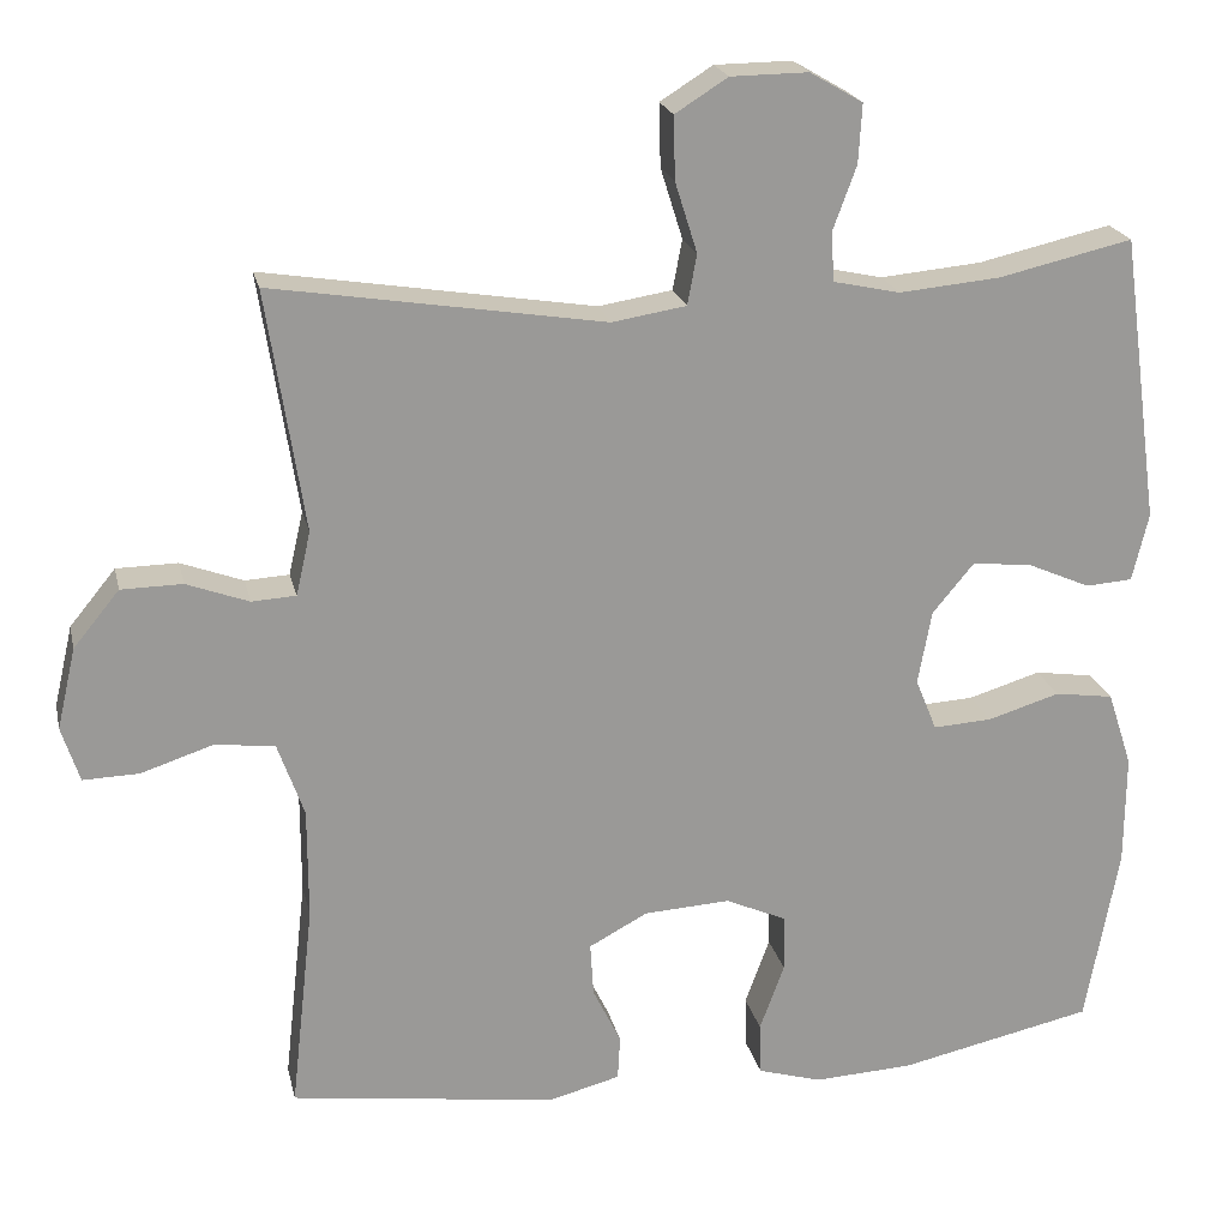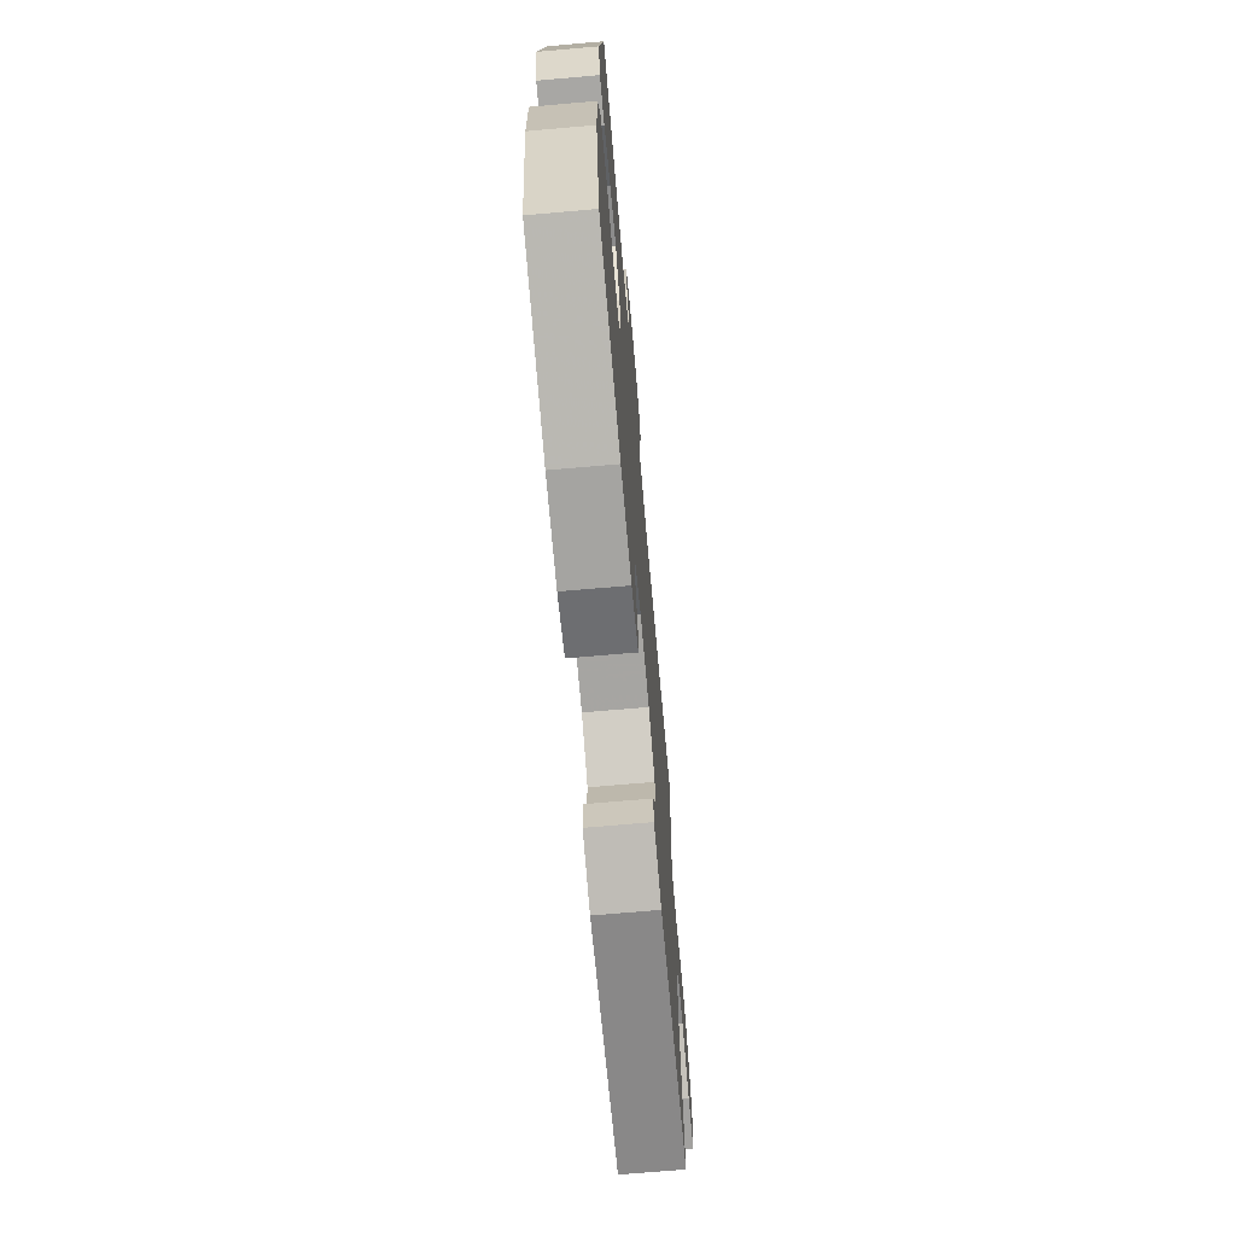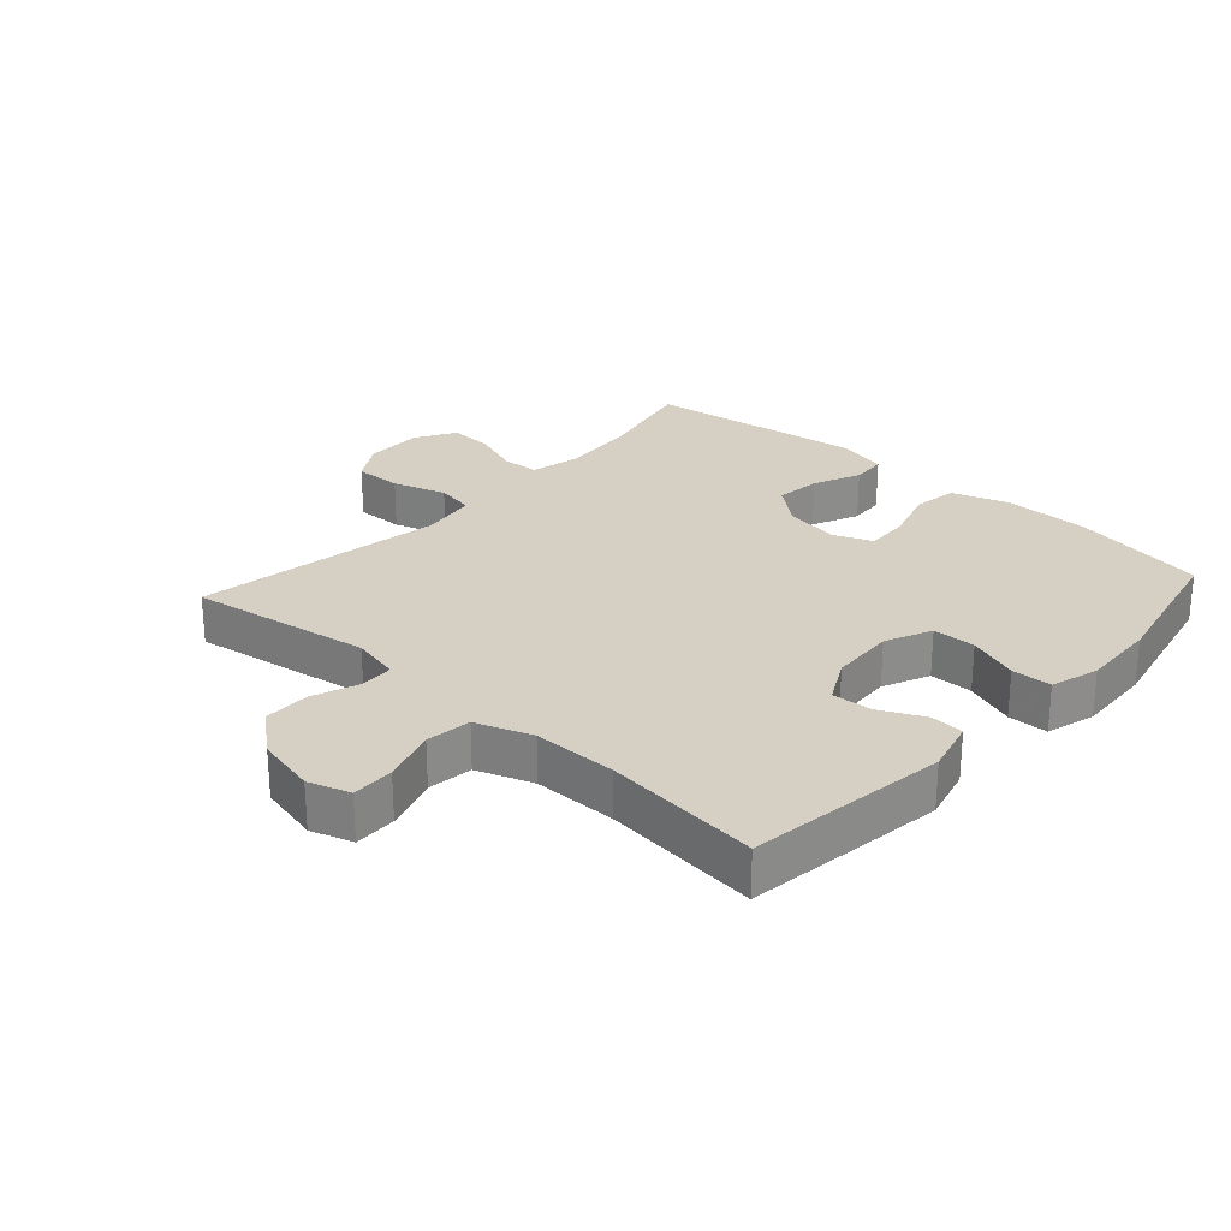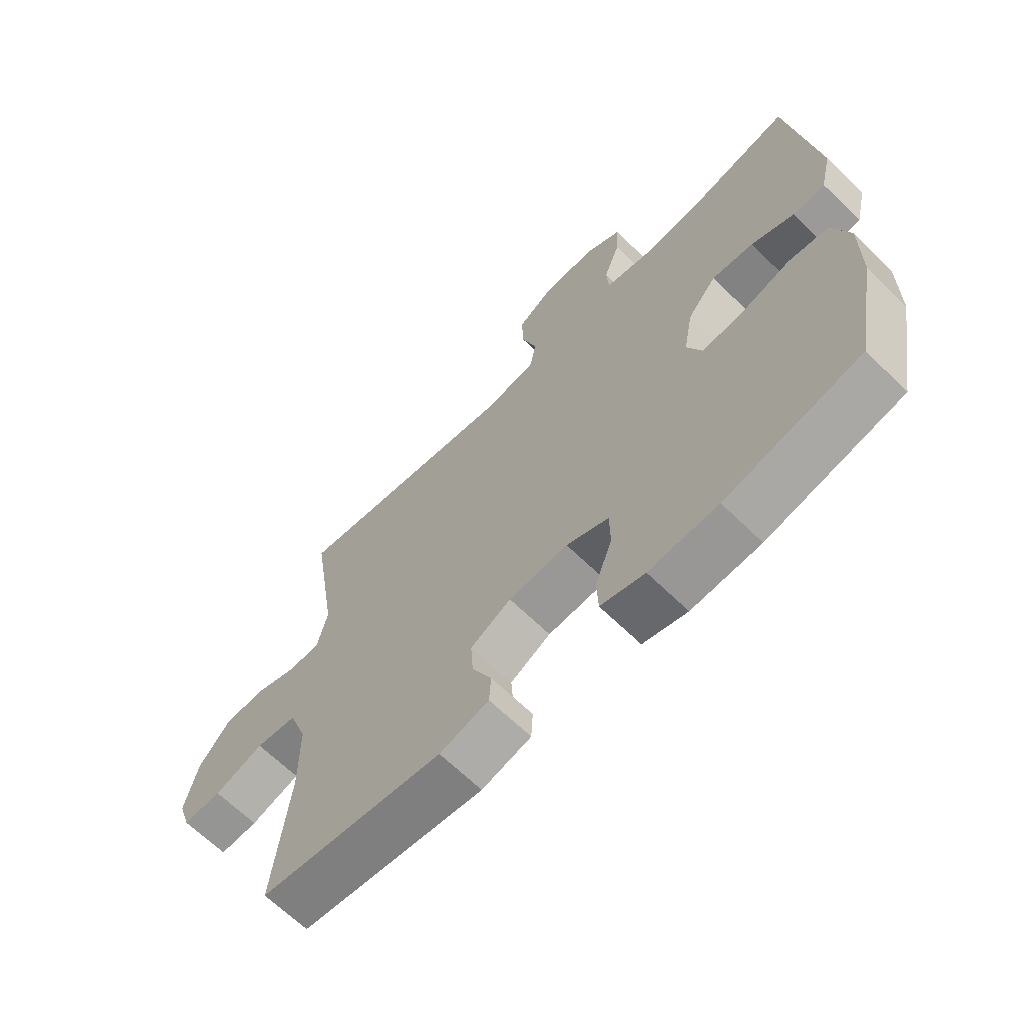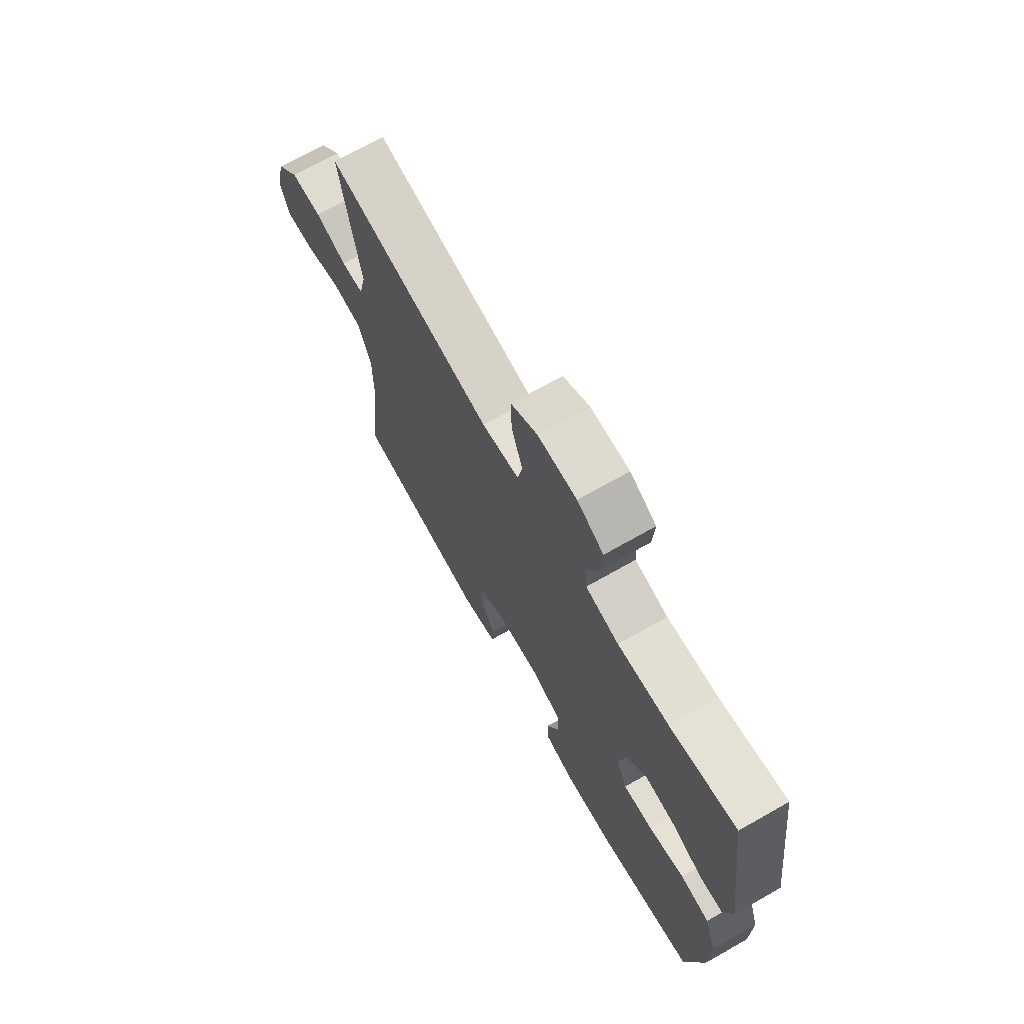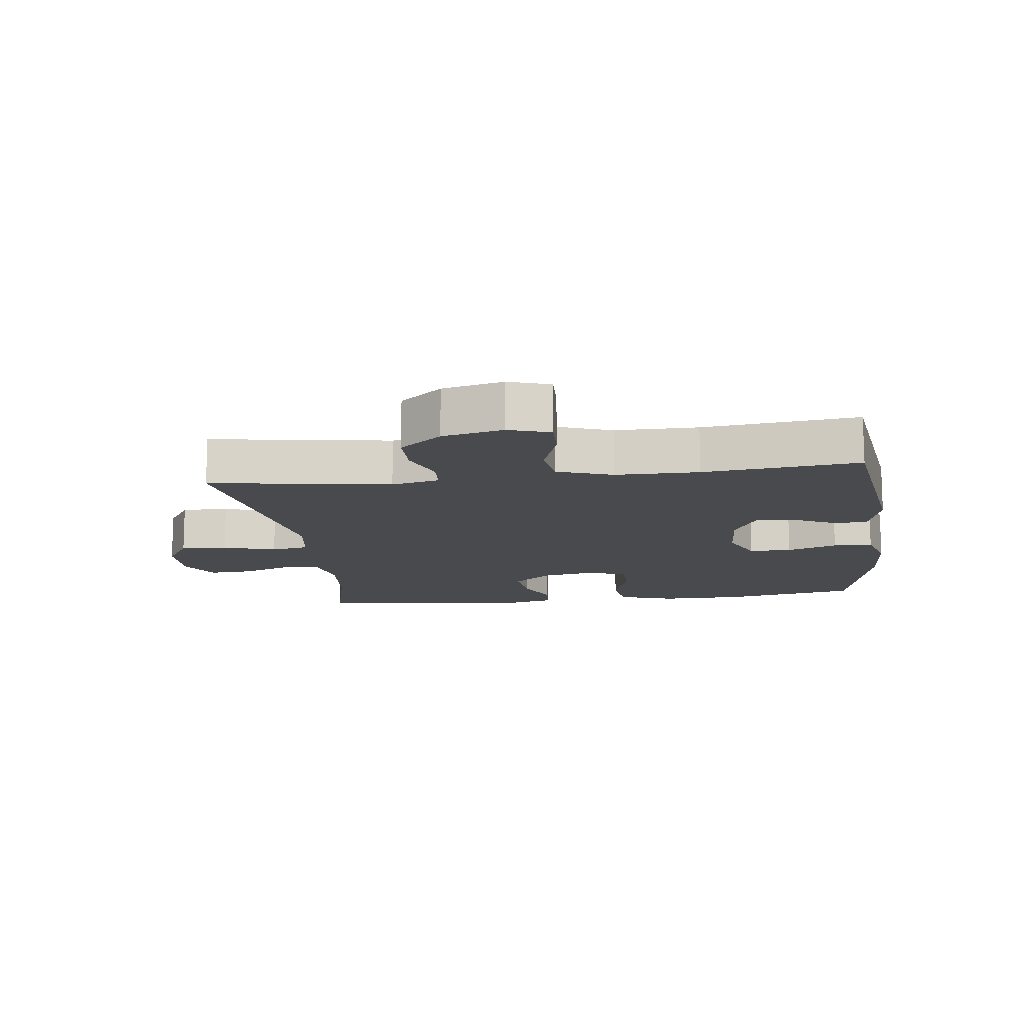
<metadata>
{"format":"obj","ext":"obj","renderer":"f3d","projection":"perspective","resolution":1024,"background":"white","views":[{"elev":21.0,"azim":167.6,"up":"+Z"},{"elev":-70.5,"azim":-85.0,"up":"+Z"},{"elev":26.3,"azim":132.1,"up":"+Y"},{"elev":-66.0,"azim":-134.4,"up":"+Z"},{"elev":71.1,"azim":-119.5,"up":"+Z"},{"elev":-13.2,"azim":97.2,"up":"+Y"}]}
</metadata>
<code>
v 0.5 0.07 -0.5
v 0.187 0.07 -0.542
v 0.103 0.07 -0.52
v 0.1 0.07 -0.468
v 0.133 0.07 -0.4
v 0.137 0.07 -0.337
v 0.068 0.07 -0.3
v -0.033 0.07 -0.294
v -0.105 0.07 -0.326
v -0.106 0.07 -0.393
v -0.077 0.07 -0.472
v -0.079 0.07 -0.534
v -0.154 0.07 -0.556
v -0.271 0.07 -0.55
v -0.5 0.07 -0.5
v -0.539 0.07 -0.289
v -0.54 0.07 -0.158
v -0.511 0.07 -0.069
v -0.442 0.07 -0.059
v -0.357 0.07 -0.085
v -0.288 0.07 -0.089
v -0.263 0.07 -0.028
v -0.279 0.07 0.059
v -0.328 0.07 0.118
v -0.399 0.07 0.11
v -0.472 0.07 0.078
v -0.527 0.07 0.082
v -0.546 0.07 0.162
v -0.5 0.07 0.5
v -0.343 0.07 0.464
v -0.224 0.07 0.453
v -0.146 0.07 0.47
v -0.142 0.07 0.527
v -0.17 0.07 0.603
v -0.174 0.07 0.672
v -0.112 0.07 0.708
v -0.021 0.07 0.707
v 0.041 0.07 0.668
v 0.039 0.07 0.594
v 0.013 0.07 0.511
v 0.024 0.07 0.452
v 0.111 0.07 0.438
v 0.5 0.07 0.5
v 0.456 0.07 0.217
v 0.473 0.07 0.142
v 0.525 0.07 0.139
v 0.598 0.07 0.166
v 0.67 0.07 0.165
v 0.724 0.07 0.099
v 0.746 0.07 0.004
v 0.725 0.07 -0.061
v 0.659 0.07 -0.059
v 0.574 0.07 -0.031
v 0.504 0.07 -0.04
v 0.473 0.07 -0.127
v 0.473 0.07 -0.257
v 0.5 0 -0.5
v 0.187 0 -0.542
v 0.103 0 -0.52
v 0.1 0 -0.468
v 0.133 0 -0.4
v 0.137 0 -0.337
v 0.068 0 -0.3
v -0.033 0 -0.294
v -0.105 0 -0.326
v -0.106 0 -0.393
v -0.077 0 -0.472
v -0.079 0 -0.534
v -0.154 0 -0.556
v -0.271 0 -0.55
v -0.5 0 -0.5
v -0.539 0 -0.289
v -0.54 0 -0.158
v -0.511 0 -0.069
v -0.442 0 -0.059
v -0.357 0 -0.085
v -0.288 0 -0.089
v -0.263 0 -0.028
v -0.279 0 0.059
v -0.328 0 0.118
v -0.399 0 0.11
v -0.472 0 0.078
v -0.527 0 0.082
v -0.546 0 0.162
v -0.5 0 0.5
v -0.343 0 0.464
v -0.224 0 0.453
v -0.146 0 0.47
v -0.142 0 0.527
v -0.17 0 0.603
v -0.174 0 0.672
v -0.112 0 0.708
v -0.021 0 0.707
v 0.041 0 0.668
v 0.039 0 0.594
v 0.013 0 0.511
v 0.024 0 0.452
v 0.111 0 0.438
v 0.5 0 0.5
v 0.456 0 0.217
v 0.473 0 0.142
v 0.525 0 0.139
v 0.598 0 0.166
v 0.67 0 0.165
v 0.724 0 0.099
v 0.746 0 0.004
v 0.725 0 -0.061
v 0.659 0 -0.059
v 0.574 0 -0.031
v 0.504 0 -0.04
v 0.473 0 -0.127
v 0.473 0 -0.257
f 50 51 52 53
f 50 53 54
f 49 50 54
f 46 47 48 49
f 45 46 49 54
f 44 45 54 55
f 42 43 44
f 41 42 44 55
f 37 38 39 40
f 35 36 37 40
f 33 34 35 40
f 32 33 40 41
f 31 32 41 55
f 27 28 29 30
f 25 26 27 30
f 24 25 30 31
f 23 24 31 55
f 17 18 19 20
f 17 20 21
f 16 17 21
f 15 16 21
f 14 15 21
f 13 14 21 22
f 10 11 12 13
f 9 10 13 22
f 2 3 4 5
f 56 1 2 5
f 56 5 6
f 55 56 6 7
f 23 55 7 8
f 8 9 22 23
f 109 108 107 106
f 110 109 106
f 110 106 105
f 105 104 103 102
f 110 105 102 101
f 111 110 101 100
f 100 99 98
f 111 100 98 97
f 96 95 94 93
f 96 93 92 91
f 96 91 90 89
f 97 96 89 88
f 111 97 88 87
f 86 85 84 83
f 86 83 82 81
f 87 86 81 80
f 111 87 80 79
f 76 75 74 73
f 77 76 73
f 77 73 72
f 77 72 71
f 77 71 70
f 78 77 70 69
f 69 68 67 66
f 78 69 66 65
f 61 60 59 58
f 61 58 57 112
f 62 61 112
f 63 62 112 111
f 64 63 111 79
f 79 78 65 64
f 1 57 58 2
f 2 58 59 3
f 3 59 60 4
f 4 60 61 5
f 5 61 62 6
f 6 62 63 7
f 7 63 64 8
f 8 64 65 9
f 9 65 66 10
f 10 66 67 11
f 11 67 68 12
f 12 68 69 13
f 13 69 70 14
f 14 70 71 15
f 15 71 72 16
f 16 72 73 17
f 17 73 74 18
f 18 74 75 19
f 19 75 76 20
f 20 76 77 21
f 21 77 78 22
f 22 78 79 23
f 23 79 80 24
f 24 80 81 25
f 25 81 82 26
f 26 82 83 27
f 27 83 84 28
f 28 84 85 29
f 29 85 86 30
f 30 86 87 31
f 31 87 88 32
f 32 88 89 33
f 33 89 90 34
f 34 90 91 35
f 35 91 92 36
f 36 92 93 37
f 37 93 94 38
f 38 94 95 39
f 39 95 96 40
f 40 96 97 41
f 41 97 98 42
f 42 98 99 43
f 43 99 100 44
f 44 100 101 45
f 45 101 102 46
f 46 102 103 47
f 47 103 104 48
f 48 104 105 49
f 49 105 106 50
f 50 106 107 51
f 51 107 108 52
f 52 108 109 53
f 53 109 110 54
f 54 110 111 55
f 55 111 112 56
f 56 112 57 1

</code>
